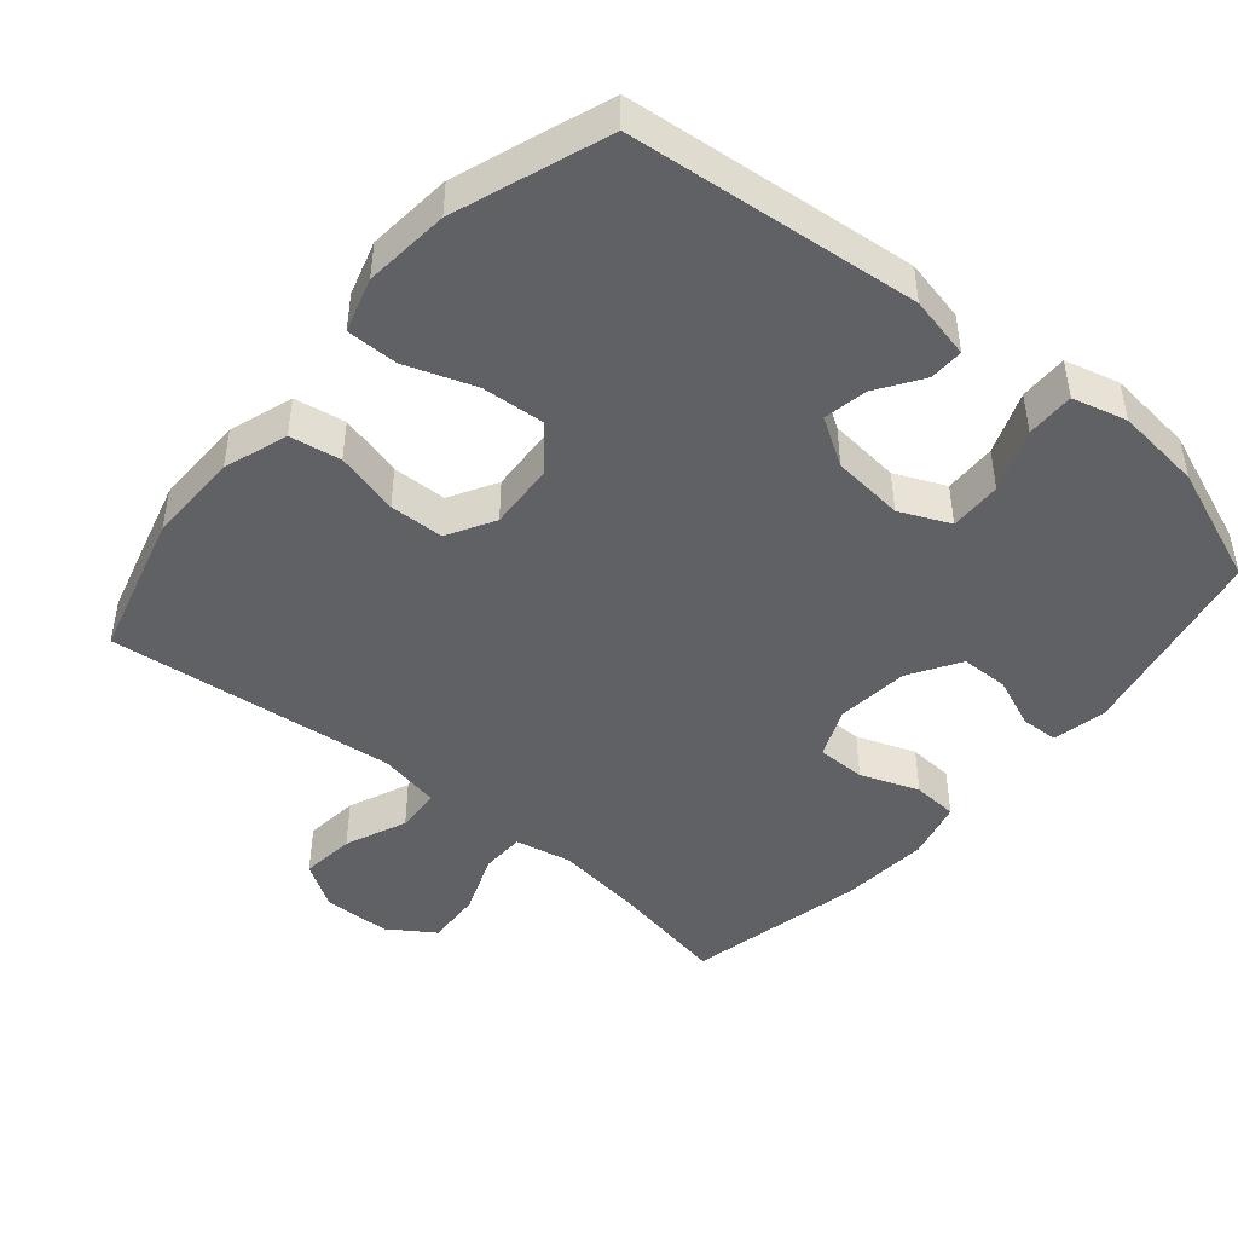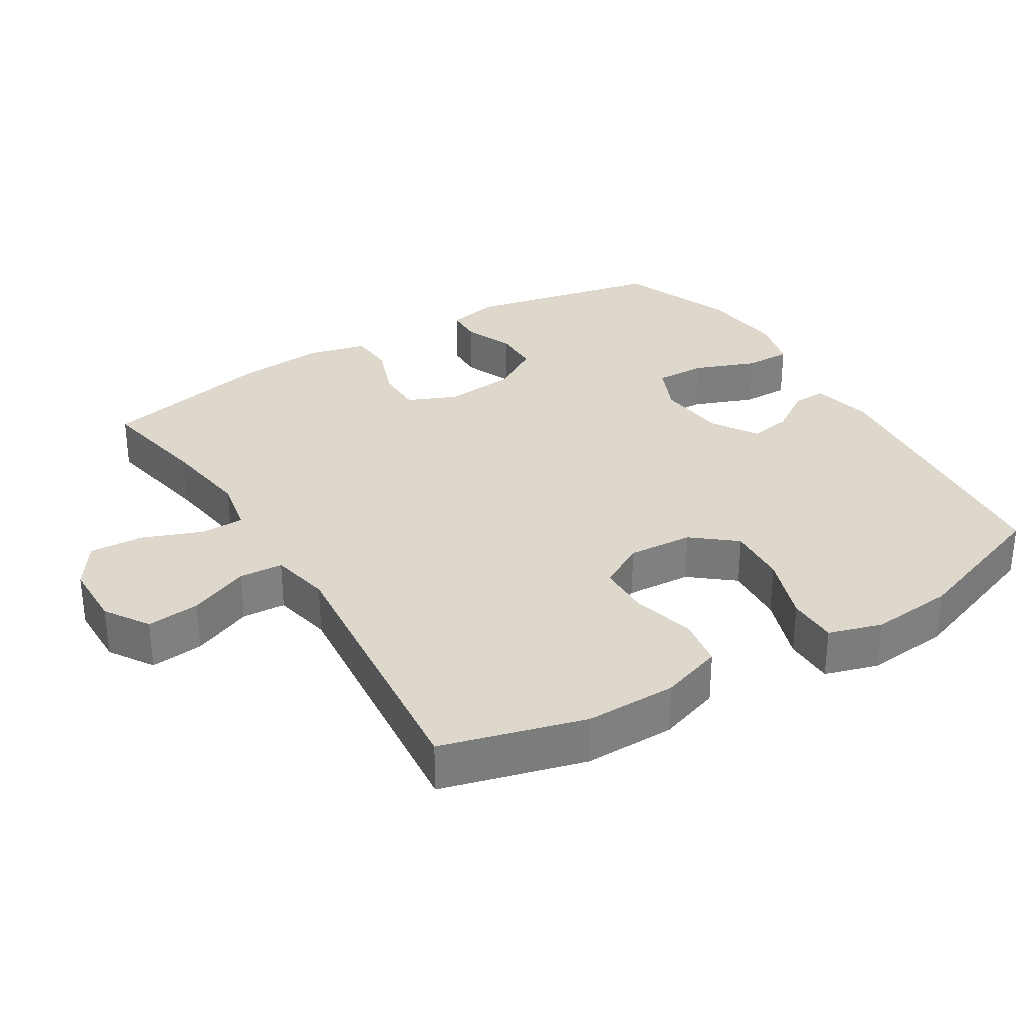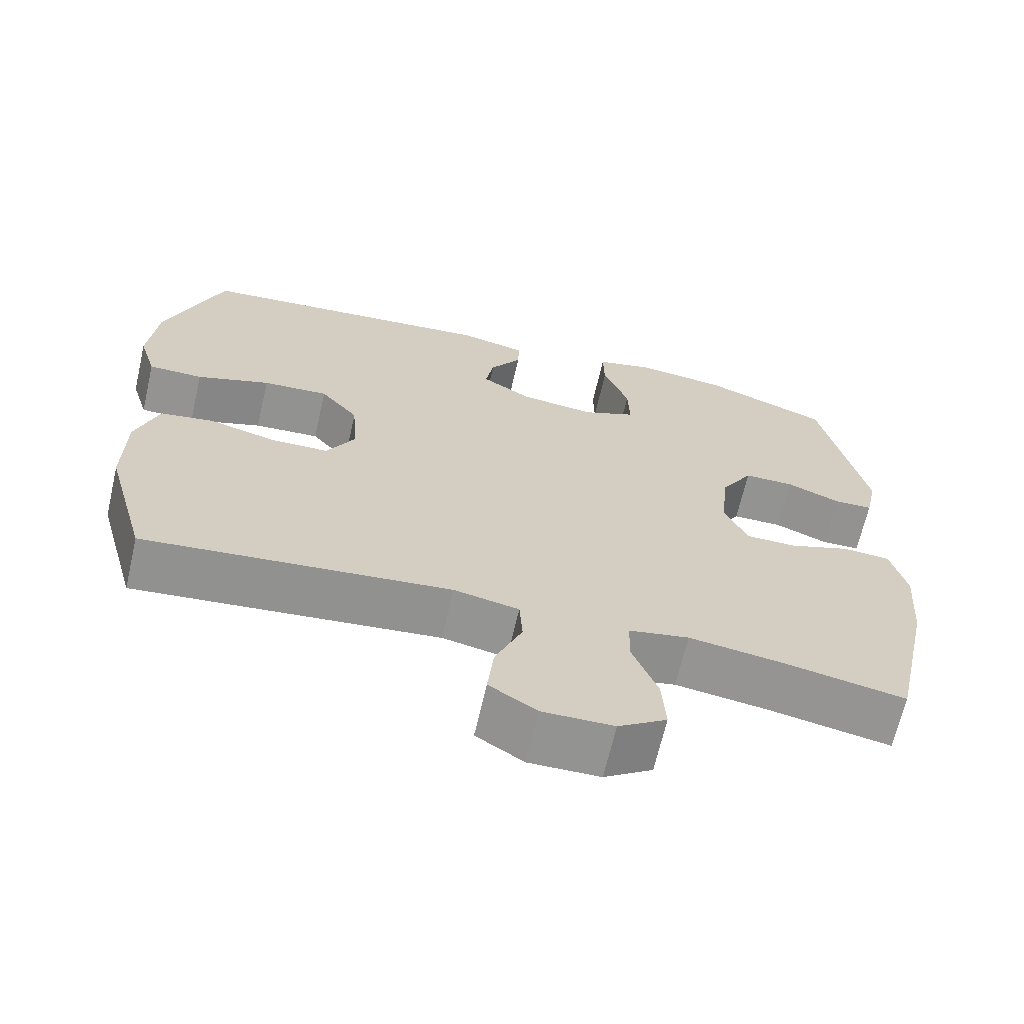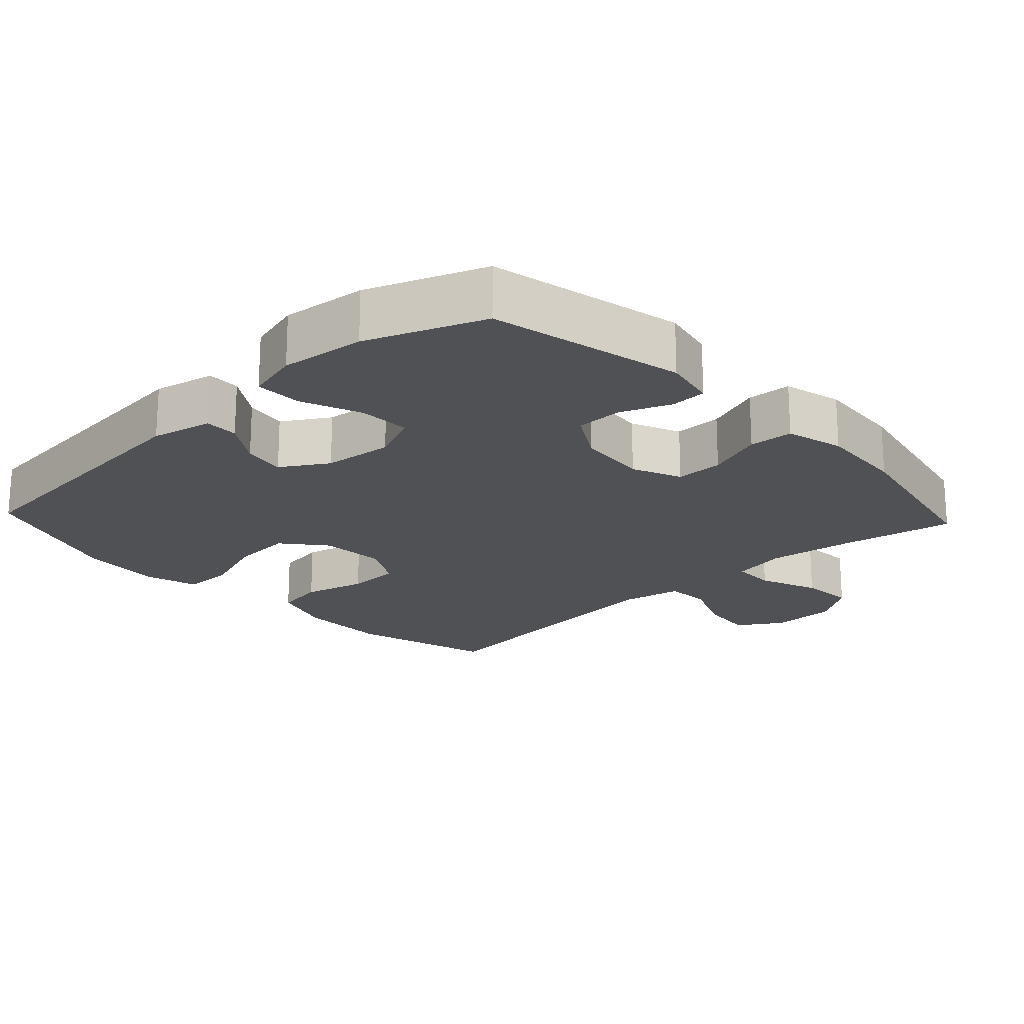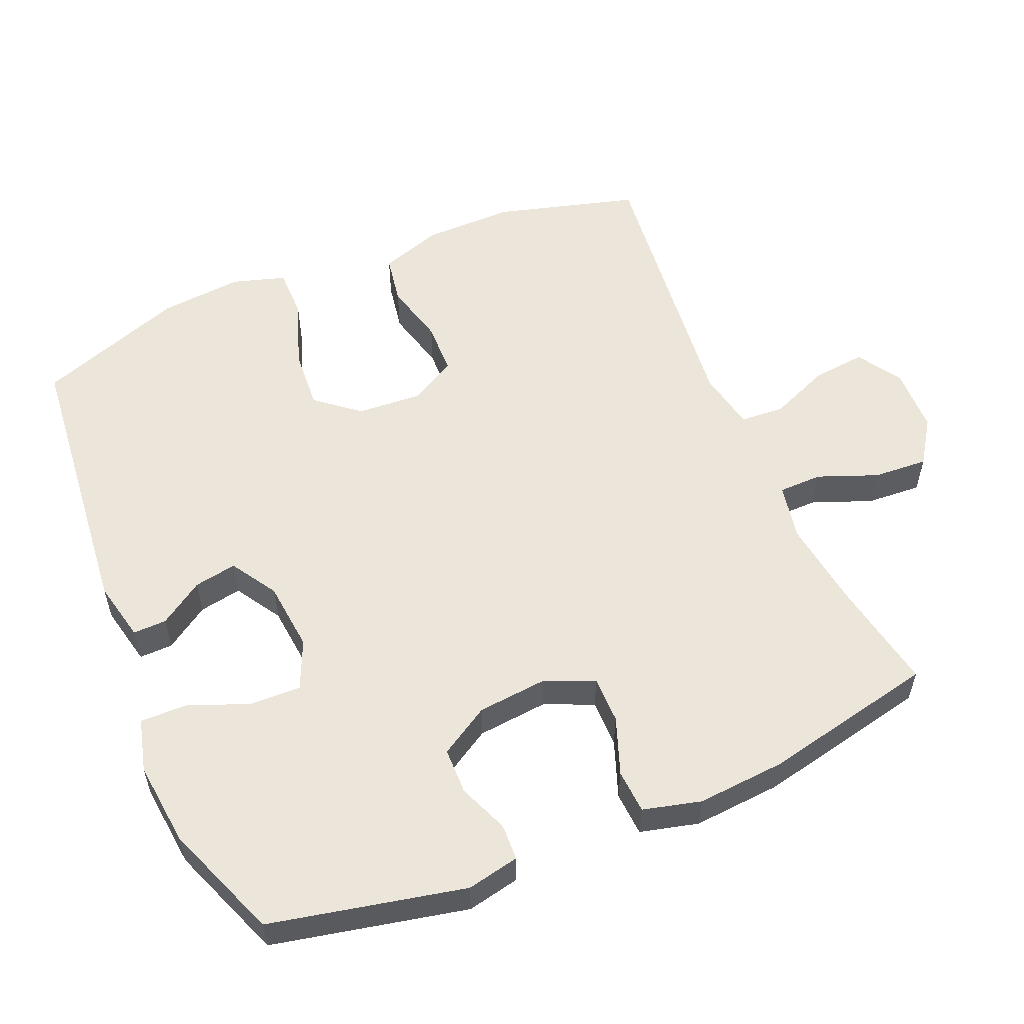
<metadata>
{"format":"obj","ext":"obj","renderer":"f3d","projection":"perspective","resolution":1024,"background":"white","views":[{"elev":-45.9,"azim":-40.2,"up":"+Y"},{"elev":31.4,"azim":-121.7,"up":"+Y"},{"elev":-66.8,"azim":-13.0,"up":"+Z"},{"elev":-20.1,"azim":43.1,"up":"+Y"},{"elev":55.7,"azim":67.1,"up":"+Y"}]}
</metadata>
<code>
v 0.5 0.07 0.5
v 0.559 0.07 0.222
v 0.543 0.07 0.147
v 0.491 0.07 0.145
v 0.42 0.07 0.174
v 0.353 0.07 0.173
v 0.31 0.07 0.102
v 0.3 0.07 0.001
v 0.33 0.07 -0.069
v 0.398 0.07 -0.069
v 0.48 0.07 -0.039
v 0.543 0.07 -0.043
v 0.564 0.07 -0.126
v 0.554 0.07 -0.252
v 0.5 0.07 -0.5
v 0.339 0.07 -0.47
v 0.214 0.07 -0.453
v 0.134 0.07 -0.469
v 0.133 0.07 -0.531
v 0.166 0.07 -0.616
v 0.171 0.07 -0.694
v 0.107 0.07 -0.737
v 0.013 0.07 -0.739
v -0.05 0.07 -0.699
v -0.042 0.07 -0.623
v -0.006 0.07 -0.537
v -0.01 0.07 -0.474
v -0.096 0.07 -0.457
v -0.5 0.07 -0.5
v -0.556 0.07 -0.297
v -0.555 0.07 -0.167
v -0.525 0.07 -0.078
v -0.454 0.07 -0.066
v -0.365 0.07 -0.089
v -0.289 0.07 -0.087
v -0.252 0.07 -0.021
v -0.258 0.07 0.072
v -0.308 0.07 0.133
v -0.395 0.07 0.127
v -0.492 0.07 0.093
v -0.564 0.07 0.093
v -0.587 0.07 0.169
v -0.576 0.07 0.288
v -0.5 0.07 0.5
v -0.095 0.07 0.541
v -0.008 0.07 0.522
v -0.009 0.07 0.474
v -0.051 0.07 0.411
v -0.062 0.07 0.35
v 0.004 0.07 0.309
v 0.104 0.07 0.299
v 0.174 0.07 0.33
v 0.172 0.07 0.403
v 0.138 0.07 0.49
v 0.137 0.07 0.557
v 0.213 0.07 0.577
v 0.334 0.07 0.564
v 0.5 0 0.5
v 0.559 0 0.222
v 0.543 0 0.147
v 0.491 0 0.145
v 0.42 0 0.174
v 0.353 0 0.173
v 0.31 0 0.102
v 0.3 0 0.001
v 0.33 0 -0.069
v 0.398 0 -0.069
v 0.48 0 -0.039
v 0.543 0 -0.043
v 0.564 0 -0.126
v 0.554 0 -0.252
v 0.5 0 -0.5
v 0.339 0 -0.47
v 0.214 0 -0.453
v 0.134 0 -0.469
v 0.133 0 -0.531
v 0.166 0 -0.616
v 0.171 0 -0.694
v 0.107 0 -0.737
v 0.013 0 -0.739
v -0.05 0 -0.699
v -0.042 0 -0.623
v -0.006 0 -0.537
v -0.01 0 -0.474
v -0.096 0 -0.457
v -0.5 0 -0.5
v -0.556 0 -0.297
v -0.555 0 -0.167
v -0.525 0 -0.078
v -0.454 0 -0.066
v -0.365 0 -0.089
v -0.289 0 -0.087
v -0.252 0 -0.021
v -0.258 0 0.072
v -0.308 0 0.133
v -0.395 0 0.127
v -0.492 0 0.093
v -0.564 0 0.093
v -0.587 0 0.169
v -0.576 0 0.288
v -0.5 0 0.5
v -0.095 0 0.541
v -0.008 0 0.522
v -0.009 0 0.474
v -0.051 0 0.411
v -0.062 0 0.35
v 0.004 0 0.309
v 0.104 0 0.299
v 0.174 0 0.33
v 0.172 0 0.403
v 0.138 0 0.49
v 0.137 0 0.557
v 0.213 0 0.577
v 0.334 0 0.564
f 3 4 5
f 2 3 5
f 1 2 5
f 57 1 5
f 56 57 5
f 55 56 5
f 54 55 5
f 53 54 5
f 52 53 5 6
f 51 52 6 7
f 50 51 7 8
f 49 50 8 9
f 46 47 48
f 45 46 48
f 44 45 48
f 43 44 48
f 42 43 48
f 41 42 48
f 40 41 48
f 39 40 48
f 38 39 48 49
f 37 38 49 9
f 32 33 34
f 31 32 34
f 30 31 34
f 29 30 34
f 28 29 34
f 27 28 34 35
f 24 25 26
f 23 24 26
f 22 23 26
f 21 22 26
f 20 21 26
f 19 20 26
f 18 19 26 27
f 27 35 36
f 18 27 36
f 17 18 36
f 14 15 16
f 13 14 16
f 12 13 16
f 11 12 16
f 10 11 16
f 9 10 16 17
f 9 17 36 37
f 62 61 60
f 62 60 59
f 62 59 58
f 62 58 114
f 62 114 113
f 62 113 112
f 62 112 111
f 62 111 110
f 63 62 110 109
f 64 63 109 108
f 65 64 108 107
f 66 65 107 106
f 105 104 103
f 105 103 102
f 105 102 101
f 105 101 100
f 105 100 99
f 105 99 98
f 105 98 97
f 105 97 96
f 106 105 96 95
f 66 106 95 94
f 91 90 89
f 91 89 88
f 91 88 87
f 91 87 86
f 91 86 85
f 92 91 85 84
f 83 82 81
f 83 81 80
f 83 80 79
f 83 79 78
f 83 78 77
f 83 77 76
f 84 83 76 75
f 93 92 84
f 93 84 75
f 93 75 74
f 73 72 71
f 73 71 70
f 73 70 69
f 73 69 68
f 73 68 67
f 74 73 67 66
f 94 93 74 66
f 1 58 59 2
f 2 59 60 3
f 3 60 61 4
f 4 61 62 5
f 5 62 63 6
f 6 63 64 7
f 7 64 65 8
f 8 65 66 9
f 9 66 67 10
f 10 67 68 11
f 11 68 69 12
f 12 69 70 13
f 13 70 71 14
f 14 71 72 15
f 15 72 73 16
f 16 73 74 17
f 17 74 75 18
f 18 75 76 19
f 19 76 77 20
f 20 77 78 21
f 21 78 79 22
f 22 79 80 23
f 23 80 81 24
f 24 81 82 25
f 25 82 83 26
f 26 83 84 27
f 27 84 85 28
f 28 85 86 29
f 29 86 87 30
f 30 87 88 31
f 31 88 89 32
f 32 89 90 33
f 33 90 91 34
f 34 91 92 35
f 35 92 93 36
f 36 93 94 37
f 37 94 95 38
f 38 95 96 39
f 39 96 97 40
f 40 97 98 41
f 41 98 99 42
f 42 99 100 43
f 43 100 101 44
f 44 101 102 45
f 45 102 103 46
f 46 103 104 47
f 47 104 105 48
f 48 105 106 49
f 49 106 107 50
f 50 107 108 51
f 51 108 109 52
f 52 109 110 53
f 53 110 111 54
f 54 111 112 55
f 55 112 113 56
f 56 113 114 57
f 57 114 58 1

</code>
